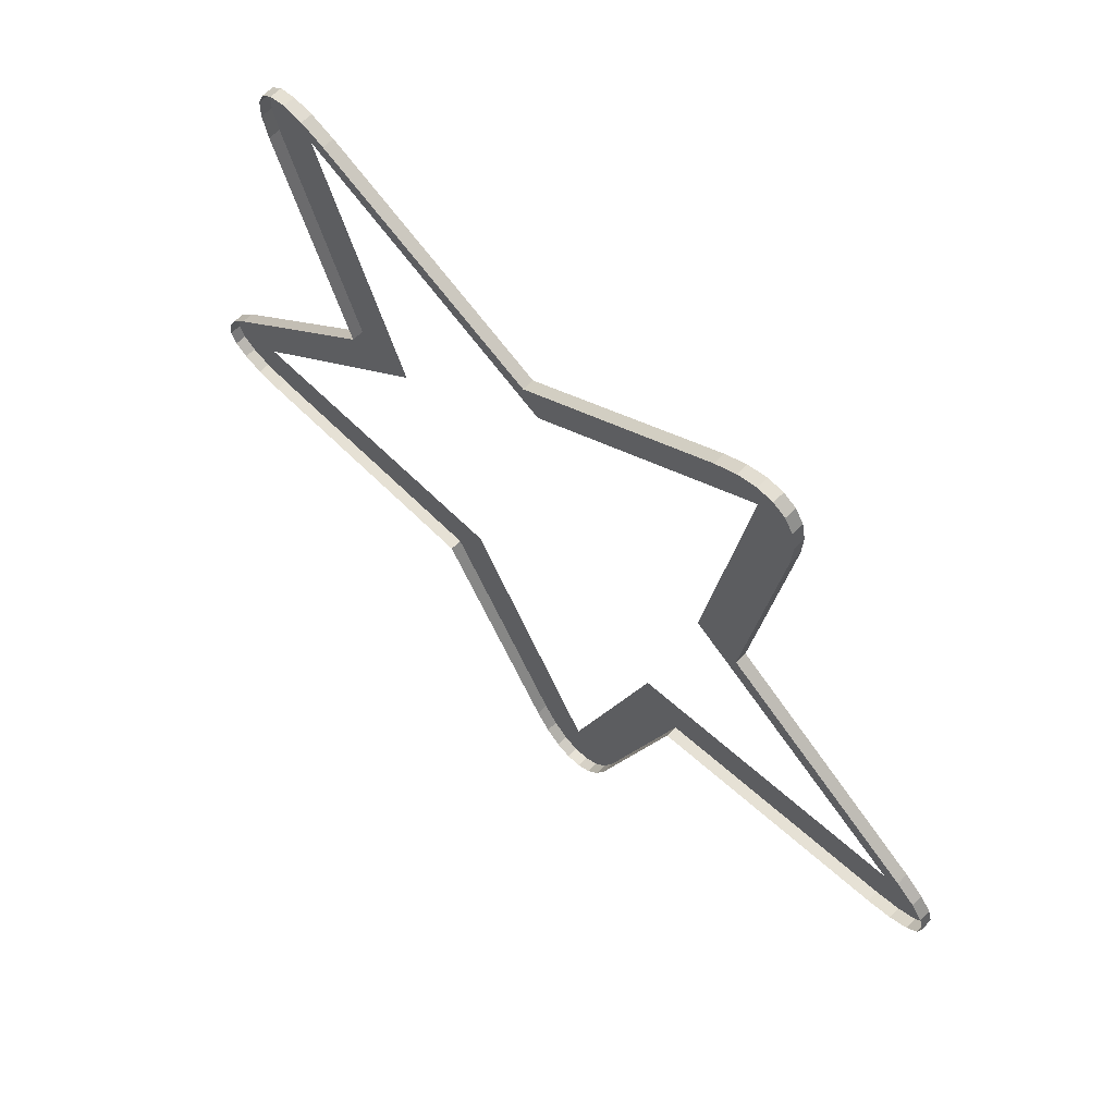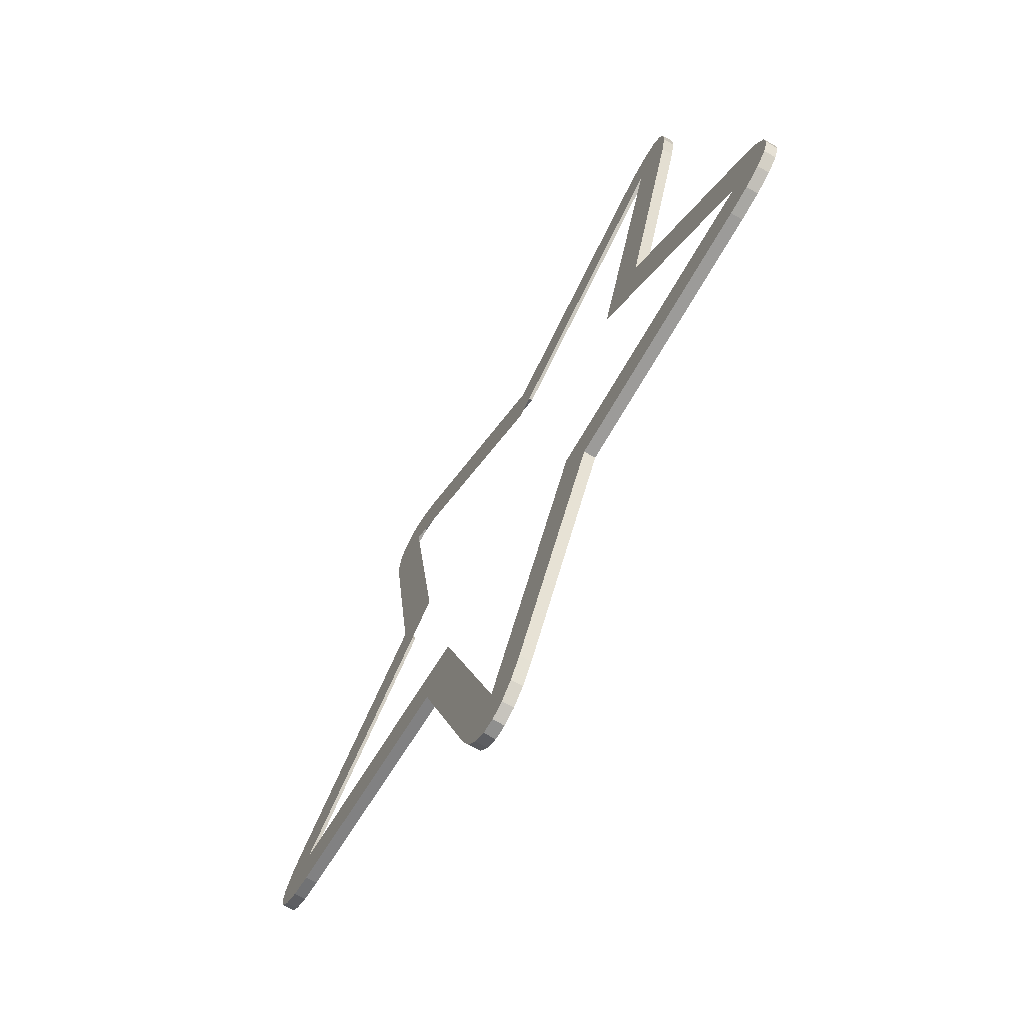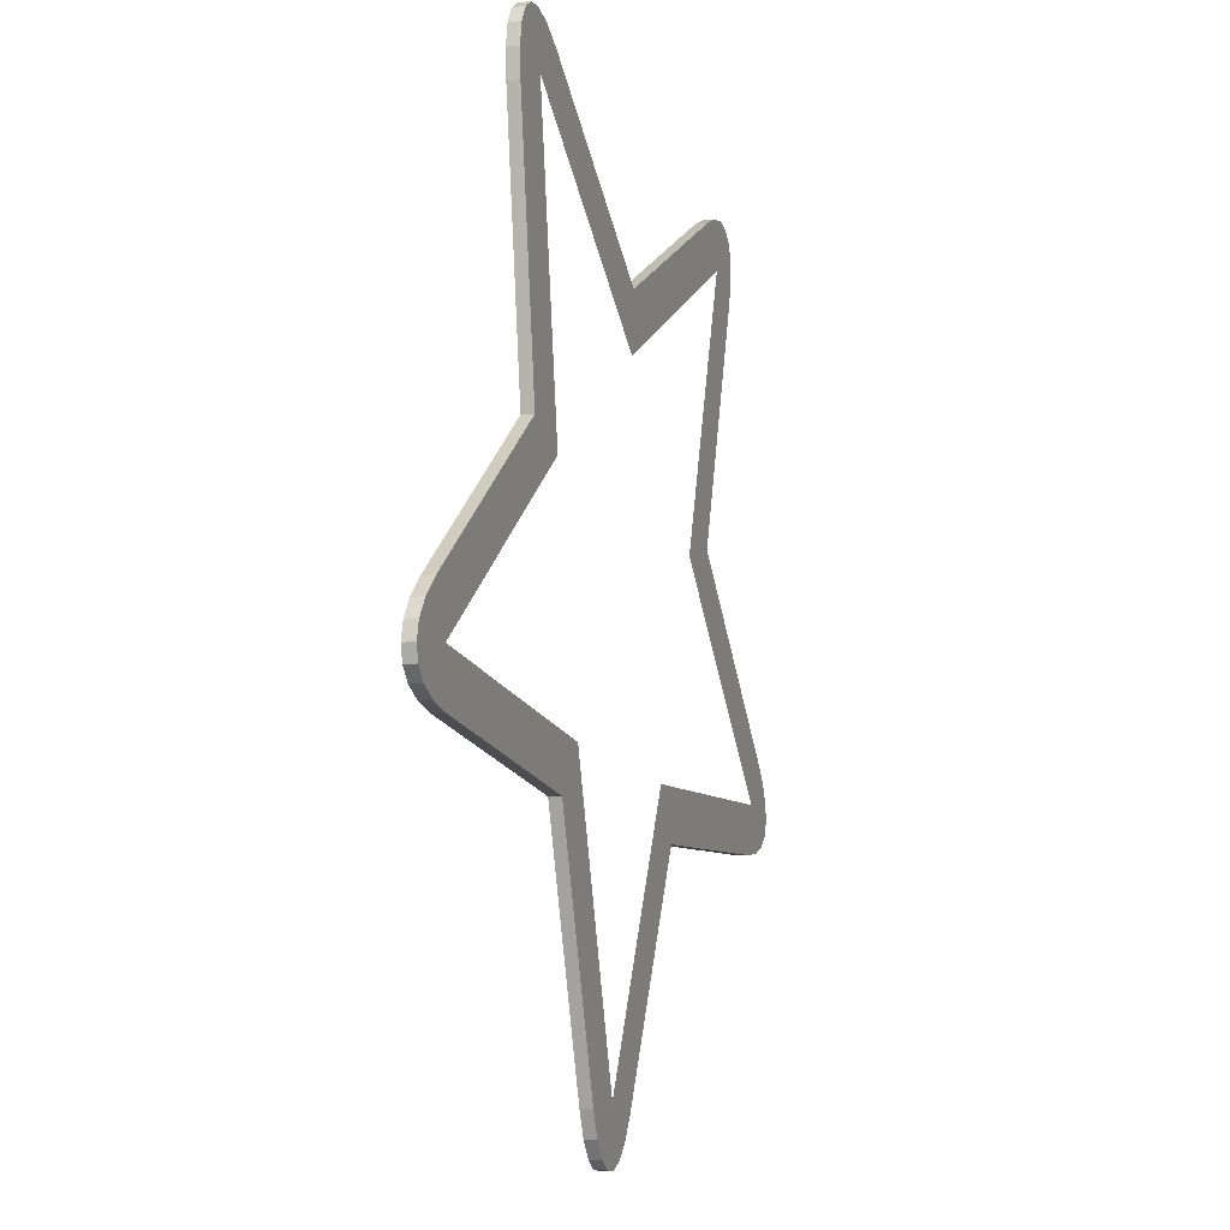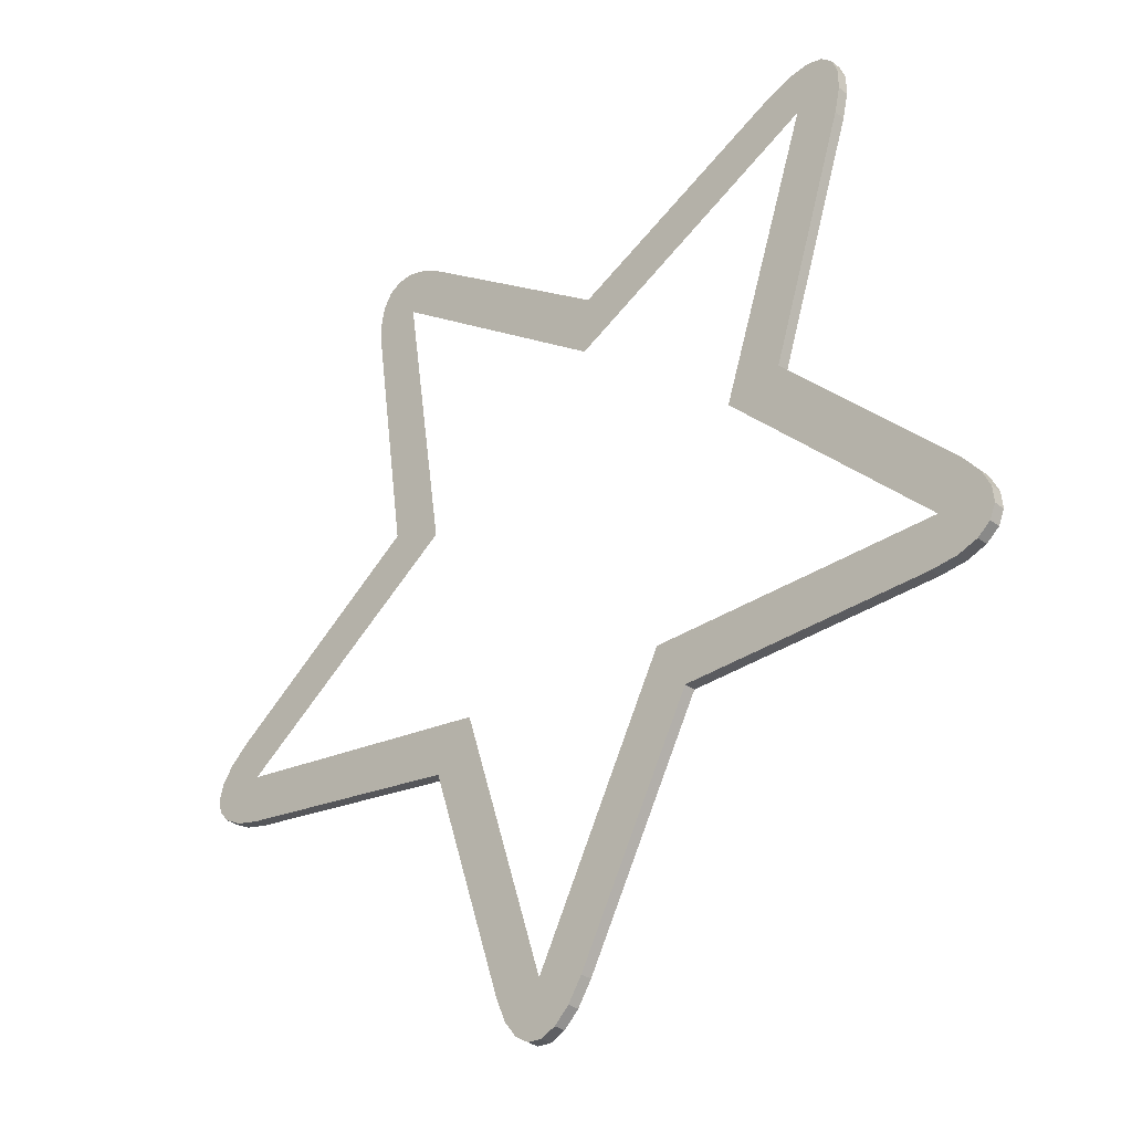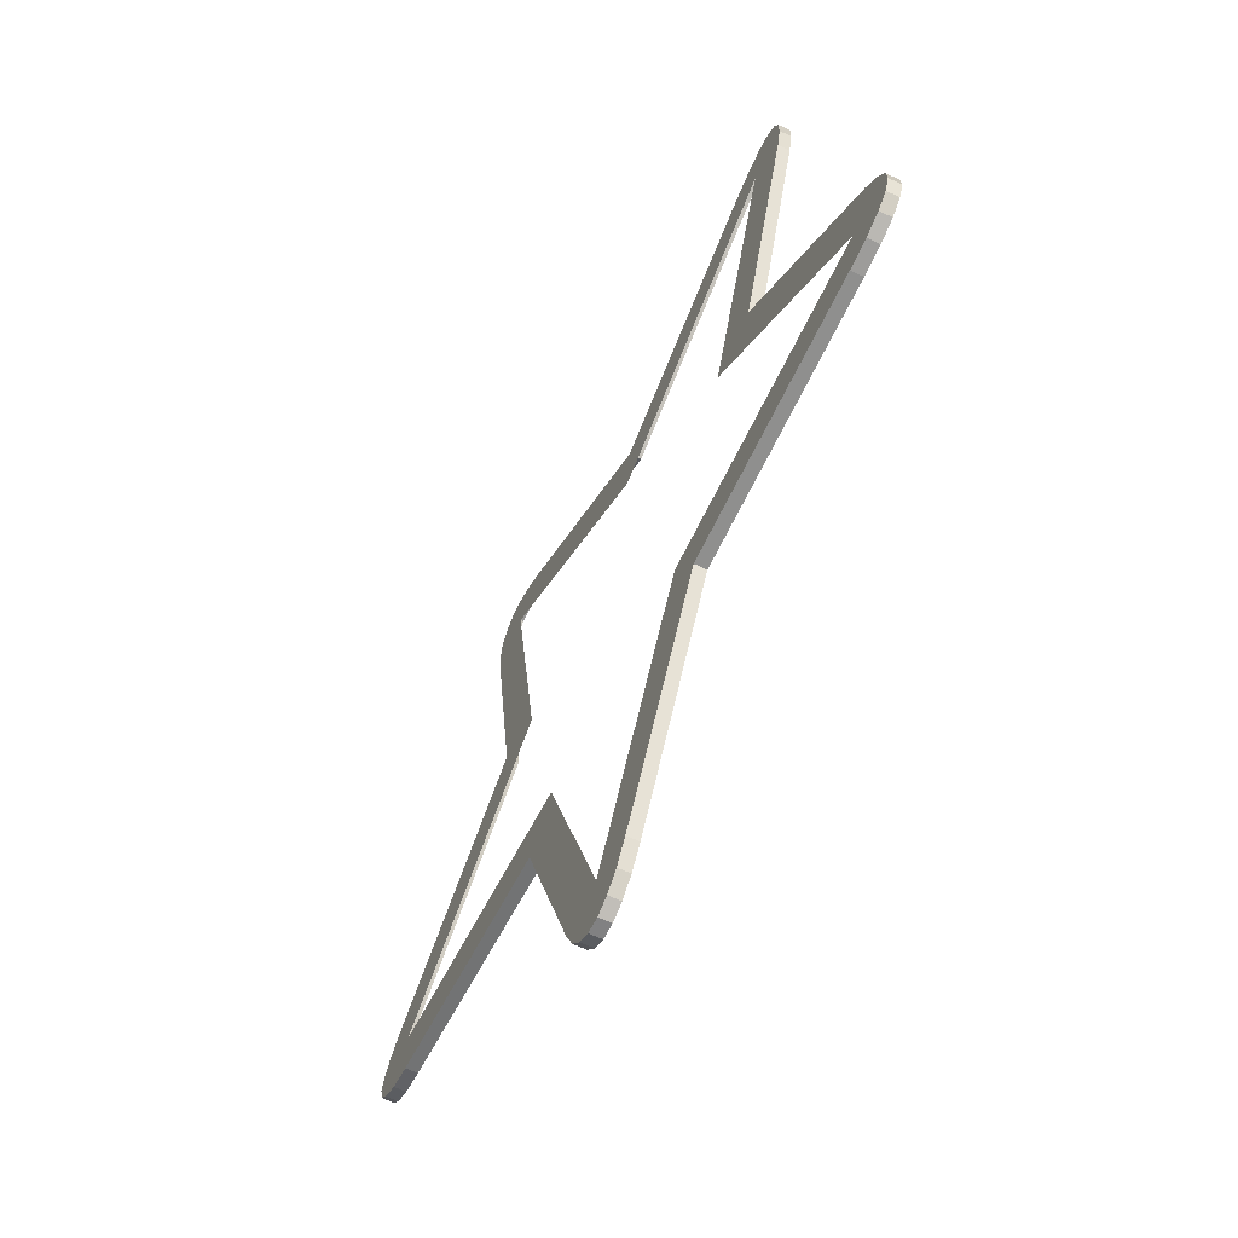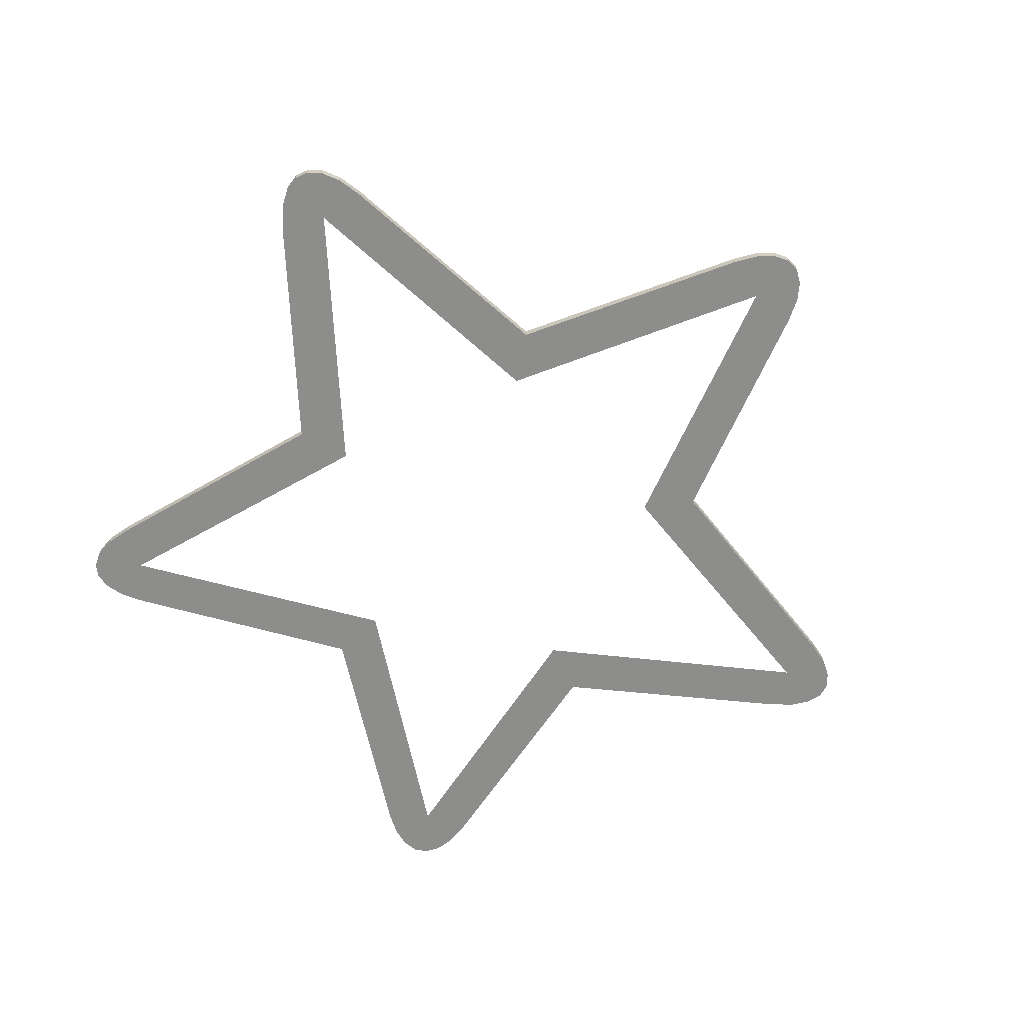
<metadata>
{"format":"obj","ext":"obj","renderer":"f3d","projection":"perspective","resolution":1024,"background":"white","views":[{"elev":64.8,"azim":45.0,"up":"+Y"},{"elev":-69.8,"azim":-119.8,"up":"+Y"},{"elev":-6.7,"azim":107.7,"up":"+Y"},{"elev":-33.1,"azim":-136.6,"up":"+Y"},{"elev":-65.2,"azim":-115.5,"up":"+Y"},{"elev":-64.5,"azim":-41.7,"up":"+Z"}]}
</metadata>
<code>
g fcbg_wasteland_002_sign08
v -0.4627 1.988 1.264e-07
v -0.4627 1.988 0.0172
v -0.4796 1.973 0.0172
v -0.4796 1.973 1.299e-07
v -0.4387 1.993 1.208e-07
v -0.4387 1.993 0.0172
v -0.4627 1.988 0.0172
v -0.4627 1.988 1.264e-07
v -0.4796 1.973 1.299e-07
v -0.4796 1.973 0.0172
v -0.4885 1.95 0.0172
v -0.4885 1.95 1.314e-07
v -0.4885 1.95 1.314e-07
v -0.4885 1.95 0.0172
v -0.489 1.919 0.0172
v -0.489 1.919 1.306e-07
v -0.4081 1.989 1.134e-07
v -0.4081 1.989 0.0172
v -0.4387 1.993 0.0172
v -0.4387 1.993 1.208e-07
v -0.489 1.919 1.306e-07
v -0.489 1.919 0.0172
v -0.4802 1.881 0.0172
v -0.4802 1.881 1.274e-07
v -0.3716 1.975 1.043e-07
v -0.3716 1.975 0.0172
v -0.4081 1.989 0.0172
v -0.4081 1.989 1.134e-07
v -0.4802 1.881 1.274e-07
v -0.4802 1.881 0.0172
v -0.3631 1.522 0.0172
v -0.3631 1.522 8.89e-08
v -0.03248 1.81 1.869e-08
v -0.03248 1.81 0.0172
v -0.3716 1.975 0.0172
v -0.3716 1.975 1.043e-07
v 0.3794 2.048 -7.231e-08
v 0.3794 2.048 0.0172
v 0.3603 2.06 0.0172
v 0.3603 2.06 -6.742e-08
v 0.3923 2.027 -7.599e-08
v 0.3923 2.027 0.0172
v 0.3794 2.048 0.0172
v 0.3794 2.048 -7.231e-08
v 0.3603 2.06 -6.742e-08
v 0.3603 2.06 0.0172
v 0.3357 2.061 0.0172
v 0.3357 2.061 -6.151e-08
v 0.3357 2.061 -6.151e-08
v 0.3357 2.061 0.0172
v 0.3062 2.052 0.0172
v 0.3062 2.052 -5.476e-08
v 0.3981 1.997 -7.826e-08
v 0.3981 1.997 0.0172
v 0.3923 2.027 0.0172
v 0.3923 2.027 -7.599e-08
v 0.3062 2.052 -5.476e-08
v 0.3062 2.052 0.0172
v 0.2726 2.032 0.0172
v 0.2726 2.032 -4.737e-08
v 0.3961 1.958 -7.894e-08
v 0.3961 1.958 0.0172
v 0.3981 1.997 0.0172
v 0.3981 1.997 -7.826e-08
v 0.3431 1.584 -7.735e-08
v 0.3431 1.584 0.0172
v 0.3961 1.958 0.0172
v 0.3961 1.958 -7.894e-08
v 0.2726 2.032 -4.737e-08
v 0.2726 2.032 0.0172
v -0.03248 1.81 0.0172
v -0.03248 1.81 1.869e-08
v 0.6487 1.362 -1.566e-07
v 0.6487 1.362 0.0172
v 0.3431 1.584 0.0172
v 0.3431 1.584 -7.735e-08
v -0.3631 1.522 8.89e-08
v -0.3631 1.522 0.0172
v -0.6257 1.251 0.0172
v -0.6257 1.251 1.434e-07
v -0.6257 1.251 1.434e-07
v -0.6257 1.251 0.0172
v -0.6503 1.22 0.0172
v -0.6503 1.22 1.483e-07
v -0.6503 1.22 1.483e-07
v -0.6503 1.22 0.0172
v -0.6634 1.193 0.0172
v -0.6634 1.193 1.506e-07
v -0.6634 1.193 1.506e-07
v -0.6634 1.193 0.0172
v -0.6654 1.168 0.0172
v -0.6654 1.168 1.504e-07
v -0.6654 1.168 1.504e-07
v -0.6654 1.168 0.0172
v -0.6567 1.147 0.0172
v -0.6567 1.147 1.477e-07
v -0.6567 1.147 1.477e-07
v -0.6567 1.147 0.0172
v -0.6376 1.132 0.0172
v -0.6376 1.132 1.427e-07
v -0.6376 1.132 1.427e-07
v -0.6376 1.132 0.0172
v -0.6084 1.122 0.0172
v -0.6084 1.122 1.355e-07
v -0.6084 1.122 1.355e-07
v -0.6084 1.122 0.0172
v -0.5694 1.118 0.0172
v -0.5694 1.118 1.261e-07
v -0.5694 1.118 1.261e-07
v -0.5694 1.118 0.0172
v -0.1919 1.119 0.0172
v -0.1919 1.119 3.626e-08
v 0.6782 1.337 -1.644e-07
v 0.6782 1.337 0.0172
v 0.6487 1.362 0.0172
v 0.6487 1.362 -1.566e-07
v 0.696 1.312 -1.694e-07
v 0.696 1.312 0.0172
v 0.6782 1.337 0.0172
v 0.6782 1.337 -1.644e-07
v 0.7023 1.288 -1.716e-07
v 0.7023 1.288 0.0172
v 0.696 1.312 0.0172
v 0.696 1.312 -1.694e-07
v 0.6973 1.266 -1.71e-07
v 0.6973 1.266 0.0172
v 0.7023 1.288 0.0172
v 0.7023 1.288 -1.716e-07
v 0.6811 1.247 -1.678e-07
v 0.6811 1.247 0.0172
v 0.6973 1.266 0.0172
v 0.6973 1.266 -1.71e-07
v 0.6541 1.232 -1.618e-07
v 0.6541 1.232 0.0172
v 0.6811 1.247 0.0172
v 0.6811 1.247 -1.678e-07
v 0.6163 1.222 -1.531e-07
v 0.6163 1.222 0.0172
v 0.6541 1.232 0.0172
v 0.6541 1.232 -1.618e-07
v 0.2445 1.157 -6.649e-08
v 0.2445 1.157 0.0172
v 0.6163 1.222 0.0172
v 0.6163 1.222 -1.531e-07
v -0.1919 1.119 3.626e-08
v -0.1919 1.119 0.0172
v -0.01514 0.7853 0.0172
v -0.01514 0.7853 -1.567e-08
v 0.1283 0.7979 -4.944e-08
v 0.1283 0.7979 0.0172
v 0.2445 1.157 0.0172
v 0.2445 1.157 -6.649e-08
v -0.01514 0.7853 -1.567e-08
v -0.01514 0.7853 0.0172
v 0.006195 0.7526 0.0172
v 0.006195 0.7526 -2.171e-08
v 0.113 0.7619 -4.685e-08
v 0.113 0.7619 0.0172
v 0.1283 0.7979 0.0172
v 0.1283 0.7979 -4.944e-08
v 0.006195 0.7526 -2.171e-08
v 0.006195 0.7526 0.0172
v 0.02869 0.7314 0.0172
v 0.02869 0.7314 -2.769e-08
v 0.09449 0.7372 -4.318e-08
v 0.09449 0.7372 0.0172
v 0.113 0.7619 0.0172
v 0.113 0.7619 -4.685e-08
v 0.0737 0.7238 -3.863e-08
v 0.0737 0.7238 0.0172
v 0.09449 0.7372 0.0172
v 0.09449 0.7372 -4.318e-08
v 0.02869 0.7314 -2.769e-08
v 0.02869 0.7314 0.0172
v 0.05148 0.7219 0.0172
v 0.05148 0.7219 -3.34e-08
v 0.05148 0.7219 -3.34e-08
v 0.05148 0.7219 0.0172
v 0.0737 0.7238 0.0172
v 0.0737 0.7238 -3.863e-08
v -0.4387 1.993 1.208e-07
v -0.4179 1.919 1.136e-07
v -0.4081 1.989 1.134e-07
v -0.4627 1.988 1.264e-07
v -0.4796 1.973 1.299e-07
v -0.4885 1.95 1.314e-07
v -0.489 1.919 1.306e-07
v -0.4802 1.881 1.274e-07
v -0.3716 1.975 1.043e-07
v -0.3631 1.522 8.89e-08
v -0.02488 1.723 1.431e-08
v -0.2781 1.503 6.809e-08
v -0.03248 1.81 1.869e-08
v 0.3281 1.984 -6.197e-08
v 0.2726 2.032 -4.737e-08
v 0.3062 2.052 -5.476e-08
v -0.6257 1.251 1.434e-07
v -0.5863 1.189 1.322e-07
v -0.6503 1.22 1.483e-07
v -0.6634 1.193 1.506e-07
v 0.3357 2.061 -6.151e-08
v -0.6654 1.168 1.504e-07
v 0.3603 2.06 -6.742e-08
v -0.6567 1.147 1.477e-07
v 0.3794 2.048 -7.231e-08
v -0.6376 1.132 1.427e-07
v 0.3923 2.027 -7.599e-08
v 0.3981 1.997 -7.826e-08
v 0.3961 1.958 -7.894e-08
v 0.2628 1.55 -5.925e-08
v 0.3431 1.584 -7.735e-08
v 0.6206 1.295 -1.519e-07
v 0.6487 1.362 -1.566e-07
v 0.6782 1.337 -1.644e-07
v -0.6084 1.122 1.355e-07
v -0.5694 1.118 1.261e-07
v -0.1919 1.119 3.626e-08
v -0.147 1.194 2.777e-08
v -0.01514 0.7853 -1.567e-08
v 0.05551 0.8038 -3.194e-08
v 0.006195 0.7526 -2.171e-08
v 0.02869 0.7314 -2.769e-08
v 0.696 1.312 -1.694e-07
v 0.05148 0.7219 -3.34e-08
v 0.7023 1.288 -1.716e-07
v 0.0737 0.7238 -3.863e-08
v 0.6973 1.266 -1.71e-07
v 0.09449 0.7372 -4.318e-08
v 0.6811 1.247 -1.678e-07
v 0.6541 1.232 -1.618e-07
v 0.6163 1.222 -1.531e-07
v 0.1873 1.223 -5.093e-08
v 0.2445 1.157 -6.649e-08
v 0.113 0.7619 -4.685e-08
v 0.1283 0.7979 -4.944e-08
g fcbg_wasteland_002_sign08_0
f 3 2 1
f 4 3 1
f 7 6 5
f 8 7 5
f 11 10 9
f 12 11 9
f 15 14 13
f 16 15 13
f 19 18 17
f 20 19 17
f 23 22 21
f 24 23 21
f 27 26 25
f 28 27 25
f 31 30 29
f 32 31 29
f 35 34 33
f 36 35 33
f 39 38 37
f 40 39 37
f 43 42 41
f 44 43 41
f 47 46 45
f 48 47 45
f 51 50 49
f 52 51 49
f 55 54 53
f 56 55 53
f 59 58 57
f 60 59 57
f 63 62 61
f 64 63 61
f 67 66 65
f 68 67 65
f 71 70 69
f 72 71 69
f 75 74 73
f 76 75 73
f 79 78 77
f 80 79 77
f 83 82 81
f 84 83 81
f 87 86 85
f 88 87 85
f 91 90 89
f 92 91 89
f 95 94 93
f 96 95 93
f 99 98 97
f 100 99 97
f 103 102 101
f 104 103 101
f 107 106 105
f 108 107 105
f 111 110 109
f 112 111 109
f 115 114 113
f 116 115 113
f 119 118 117
f 120 119 117
f 123 122 121
f 124 123 121
f 127 126 125
f 128 127 125
f 131 130 129
f 132 131 129
f 135 134 133
f 136 135 133
f 139 138 137
f 140 139 137
f 143 142 141
f 144 143 141
f 147 146 145
f 148 147 145
f 151 150 149
f 152 151 149
f 155 154 153
f 156 155 153
f 159 158 157
f 160 159 157
f 163 162 161
f 164 163 161
f 167 166 165
f 168 167 165
f 171 170 169
f 172 171 169
f 175 174 173
f 176 175 173
f 179 178 177
f 180 179 177
f 183 182 181
f 181 182 184
f 184 182 185
f 185 182 186
f 186 182 187
f 187 182 188
f 189 182 183
f 188 182 190
f 191 182 189
f 182 192 190
f 193 191 189
f 194 191 193
f 195 194 193
f 196 194 195
f 190 192 197
f 192 198 197
f 197 198 199
f 199 198 200
f 201 194 196
f 200 198 202
f 203 194 201
f 202 198 204
f 205 194 203
f 204 198 206
f 207 194 205
f 208 194 207
f 209 194 208
f 210 194 209
f 211 210 209
f 212 210 211
f 213 212 211
f 214 212 213
f 206 198 215
f 215 198 216
f 216 198 217
f 198 218 217
f 217 218 219
f 218 220 219
f 219 220 221
f 221 220 222
f 223 212 214
f 222 220 224
f 225 212 223
f 224 220 226
f 227 212 225
f 226 220 228
f 229 212 227
f 230 212 229
f 231 212 230
f 232 212 231
f 233 232 231
f 220 232 233
f 228 220 234
f 235 220 233
f 234 220 235

</code>
